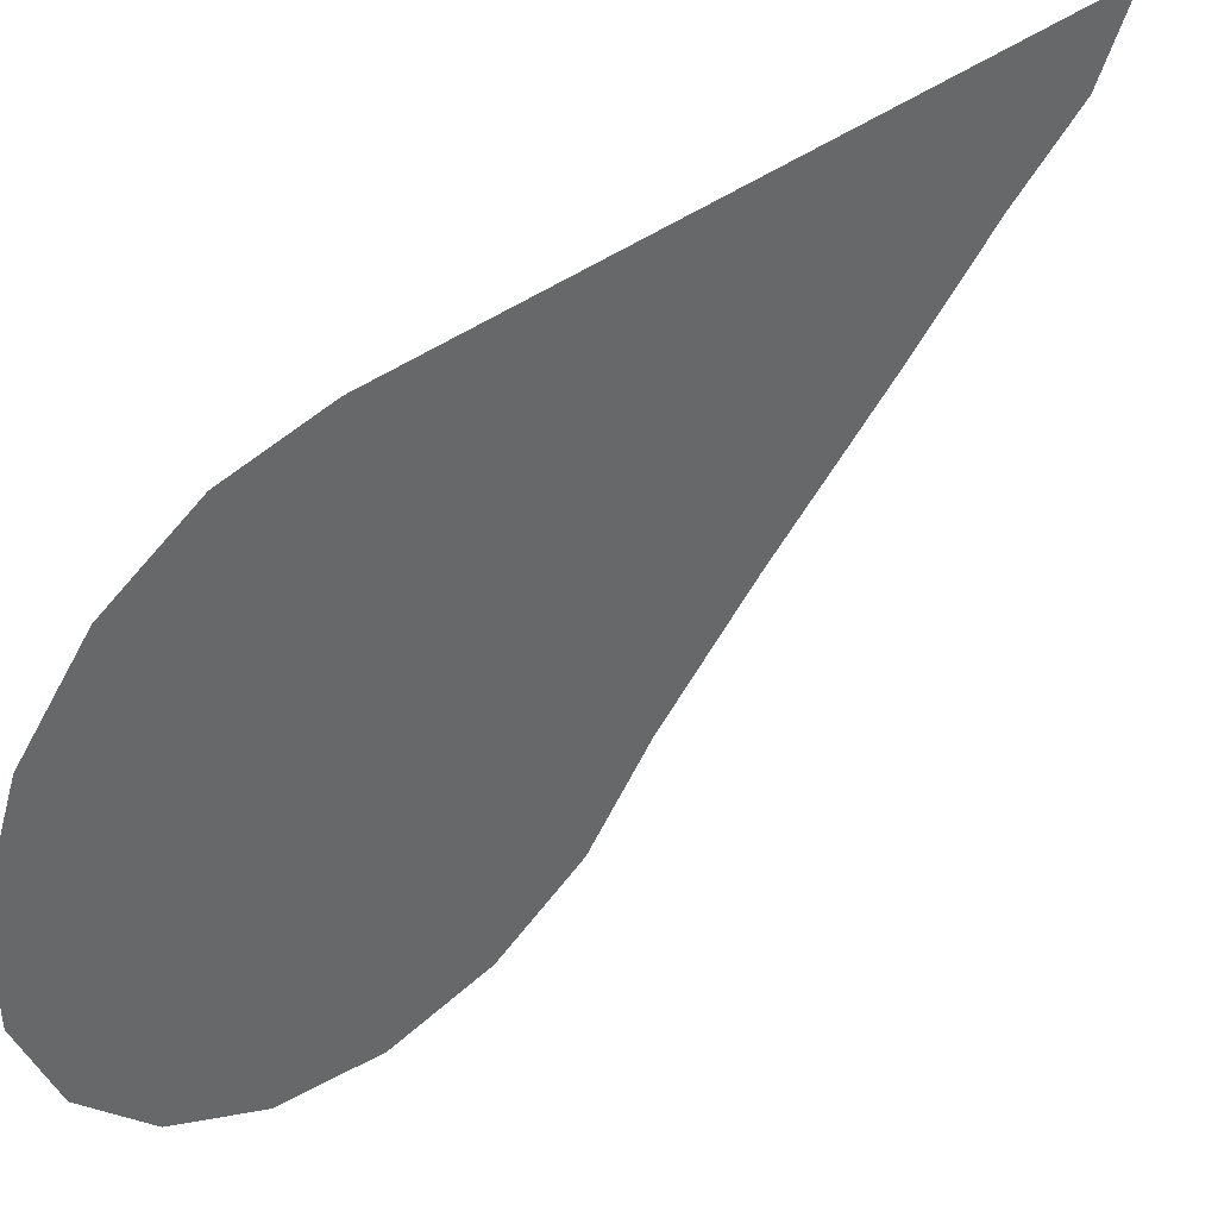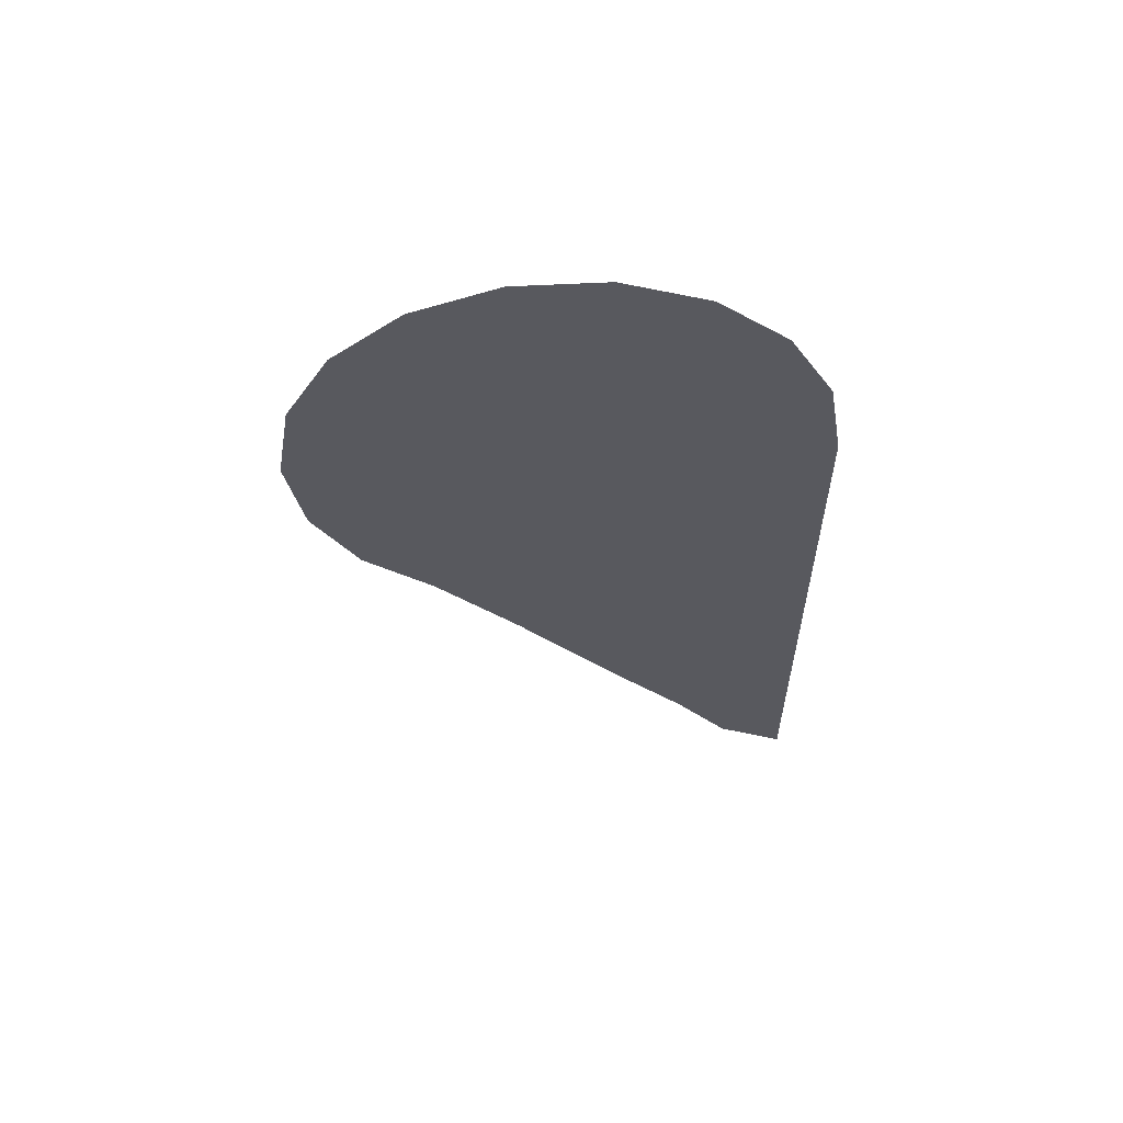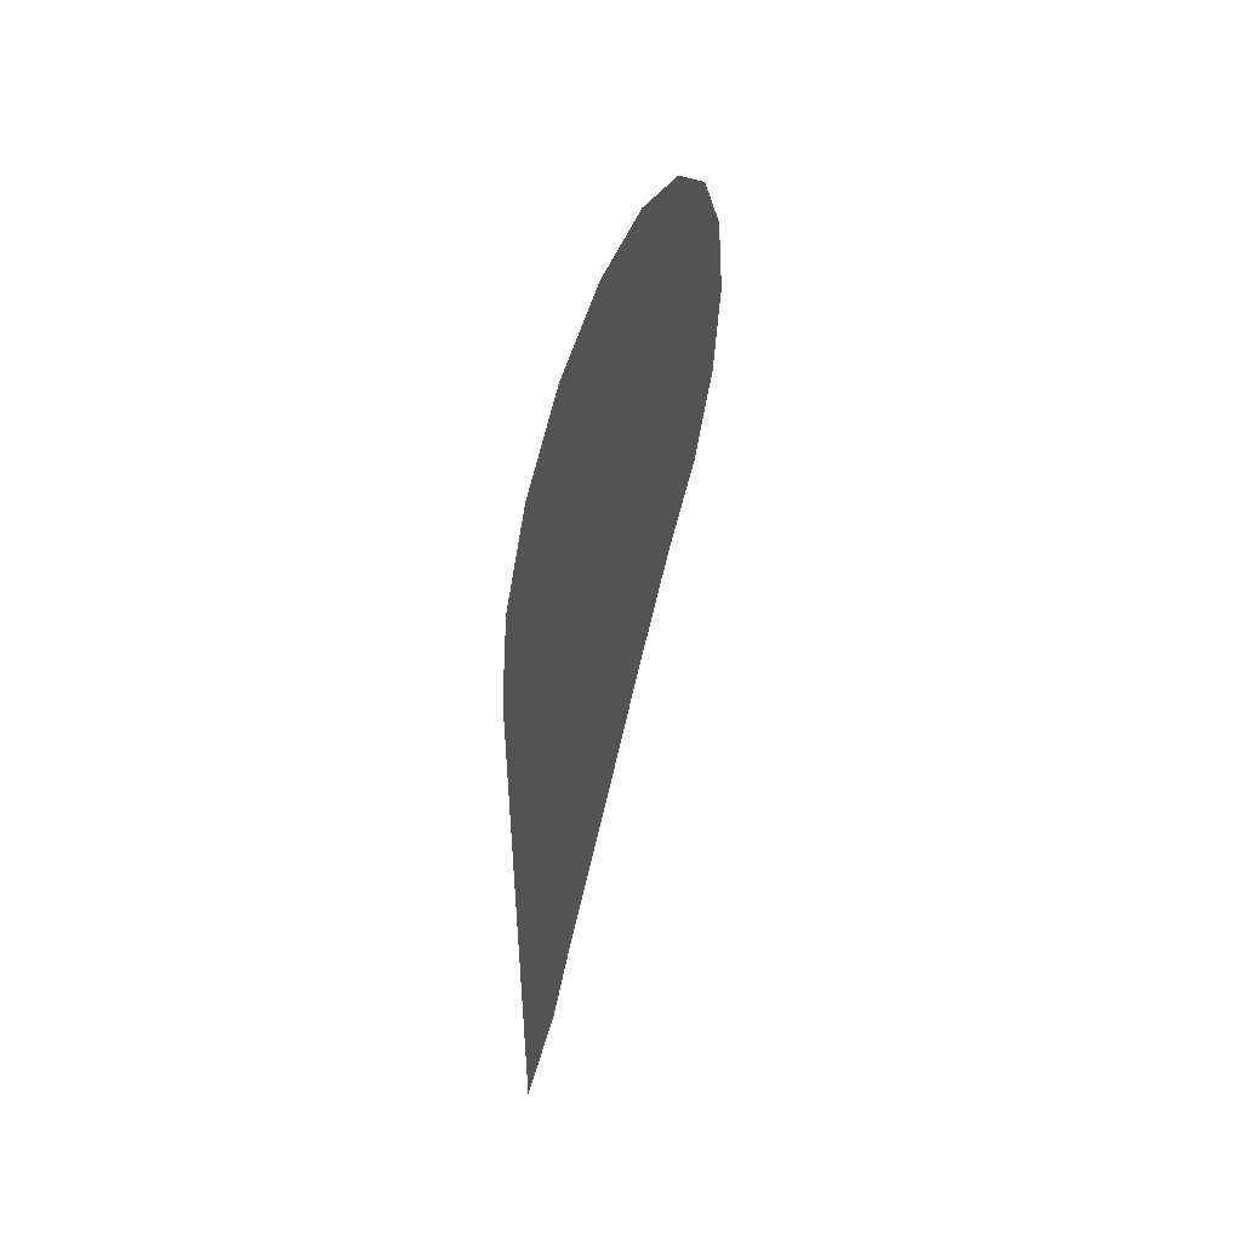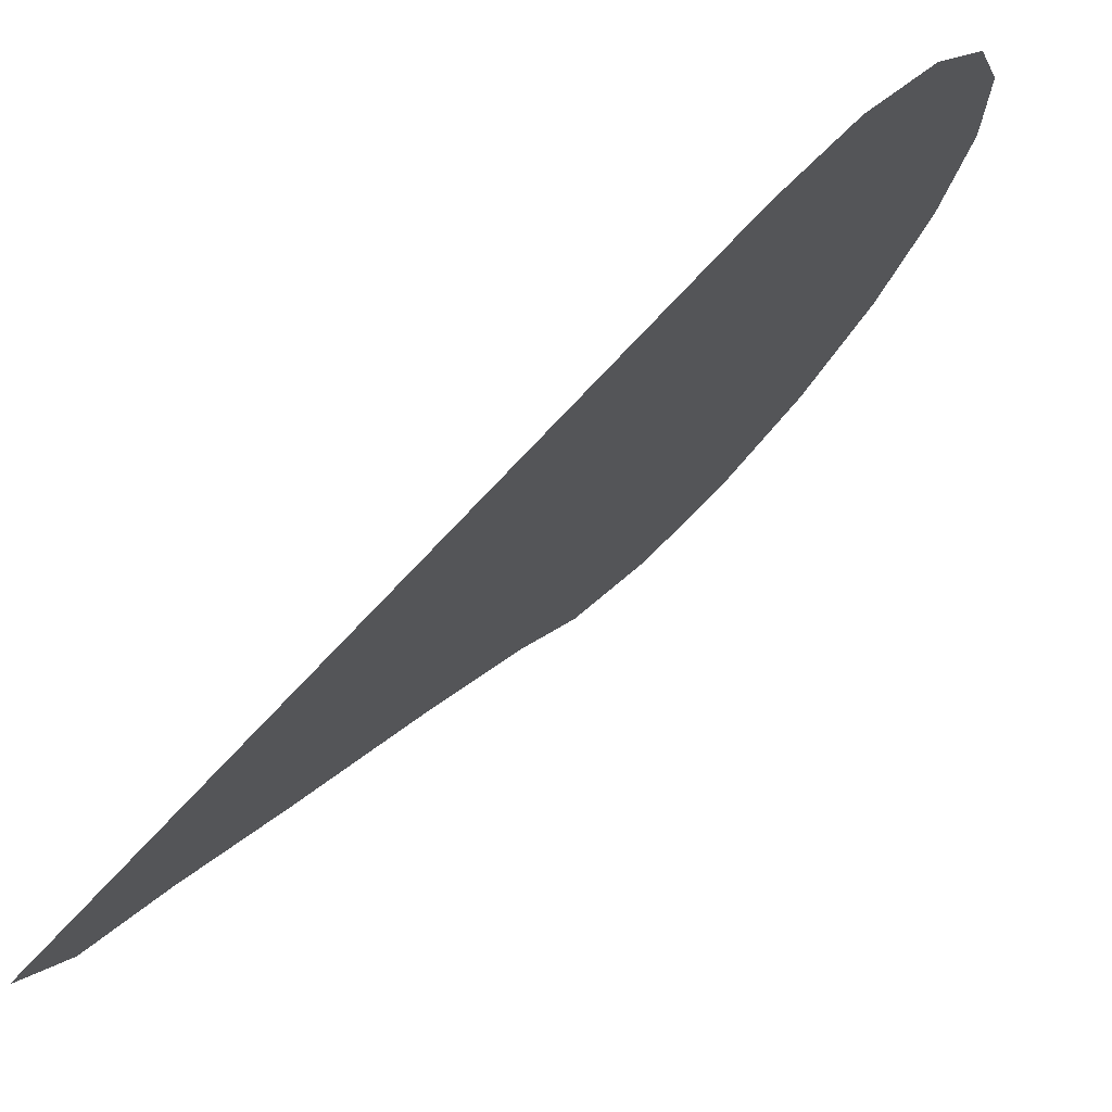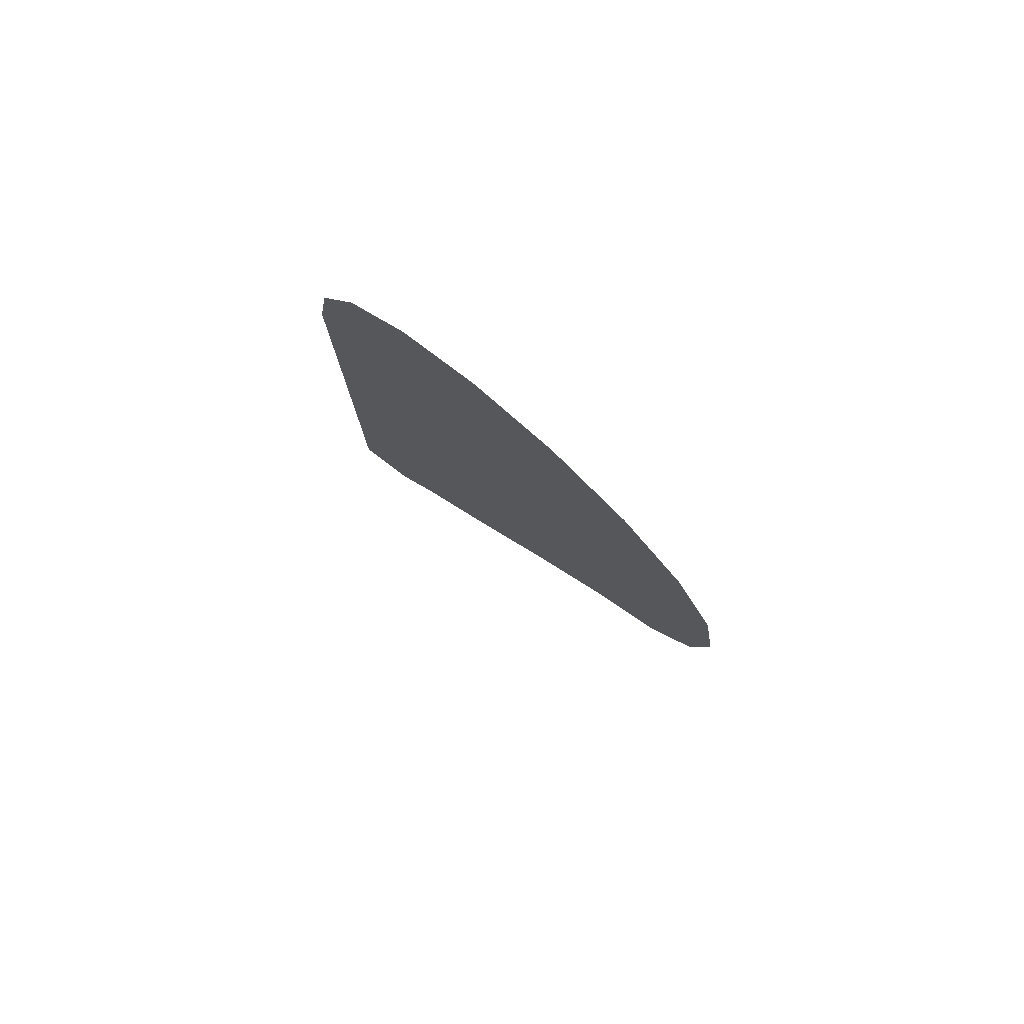
<metadata>
{"format":"obj","ext":"obj","renderer":"f3d","projection":"perspective","resolution":1024,"background":"white","views":[{"elev":41.4,"azim":-131.8,"up":"+Z"},{"elev":59.2,"azim":-93.0,"up":"+Y"},{"elev":49.8,"azim":20.8,"up":"+Y"},{"elev":72.6,"azim":42.4,"up":"+Z"},{"elev":79.2,"azim":131.2,"up":"+Y"}]}
</metadata>
<code>
o Mesh_137
v 0.000608 1.974 -5.11
v 0.000608 1.954 -5.119
v 0.000608 1.95 -5.115
v 0.000608 1.945 -5.11
v 0.000608 1.981 -5.113
v 0.000608 1.978 -5.11
v 0.000608 1.974 -5.134
v 0.000608 1.981 -5.131
v 0.000608 1.984 -5.128
v 0.000608 1.984 -5.116
v 0.000608 1.985 -5.12
v 0.000608 1.985 -5.124
v 0.000608 1.978 -5.133
v 0.000608 1.966 -5.131
v 0.000608 1.97 -5.133
v 0.000608 1.963 -5.128
v 0.000608 1.959 -5.124
v 0.000608 1.947 -5.113
f 1 2 3
f 1 3 4
f 5 1 6
f 7 5 8
f 1 5 7
f 9 5 10
f 9 10 11
f 9 11 12
f 8 5 9
f 7 8 13
f 14 7 15
f 1 7 14
f 1 14 16
f 1 16 17
f 1 17 2
f 4 3 18

</code>
